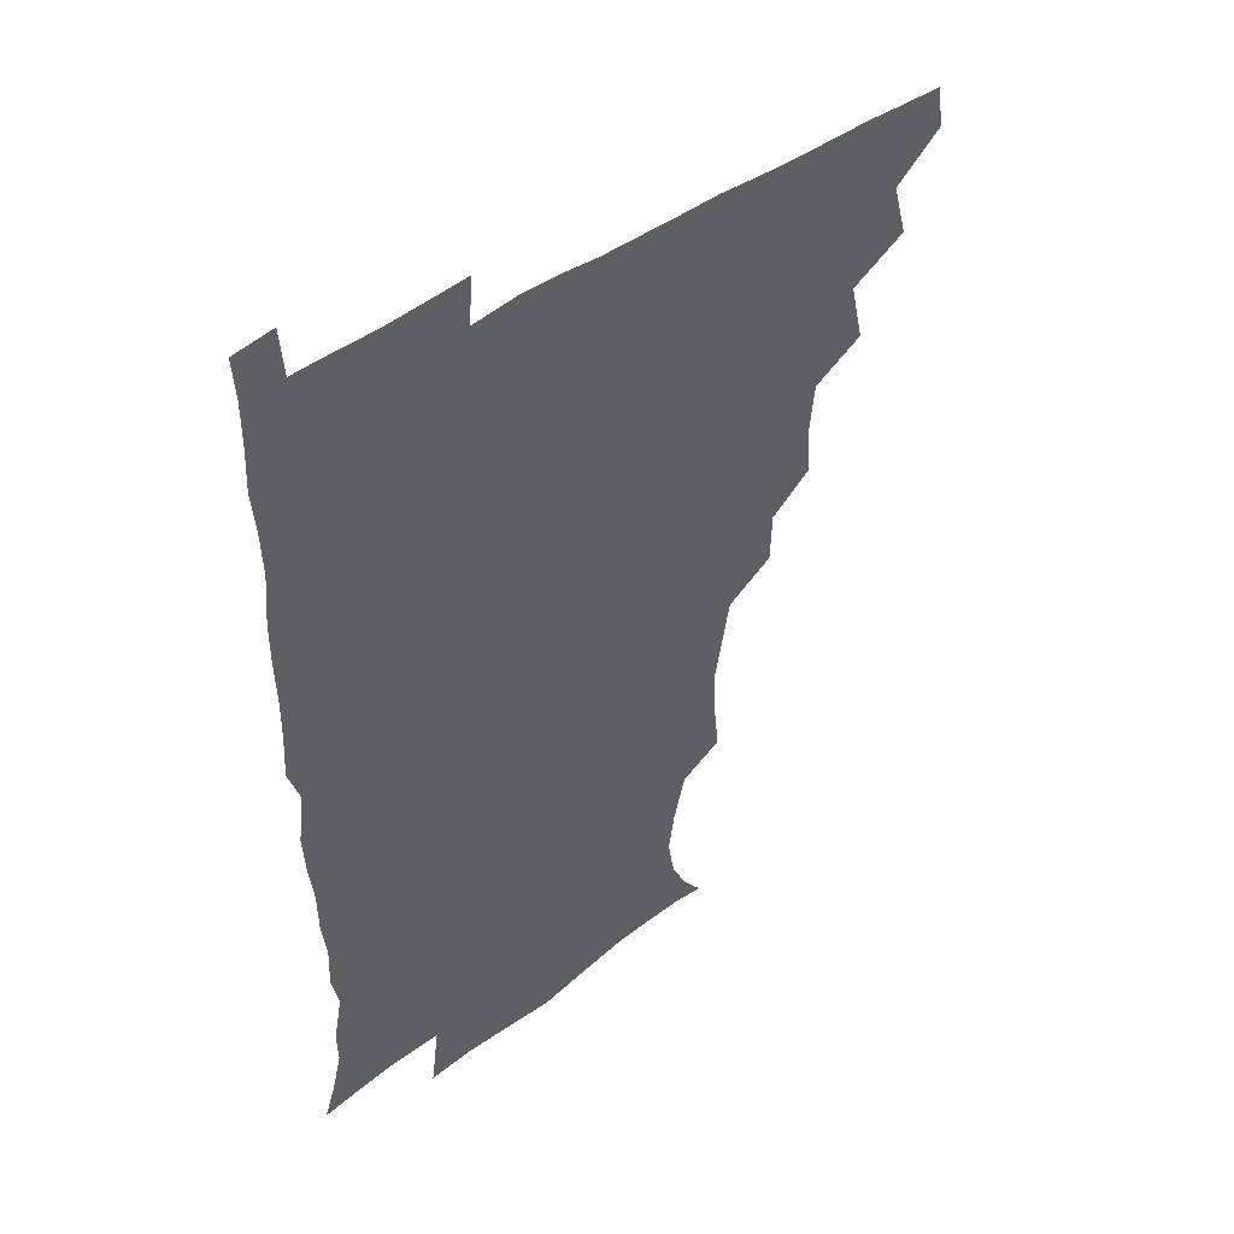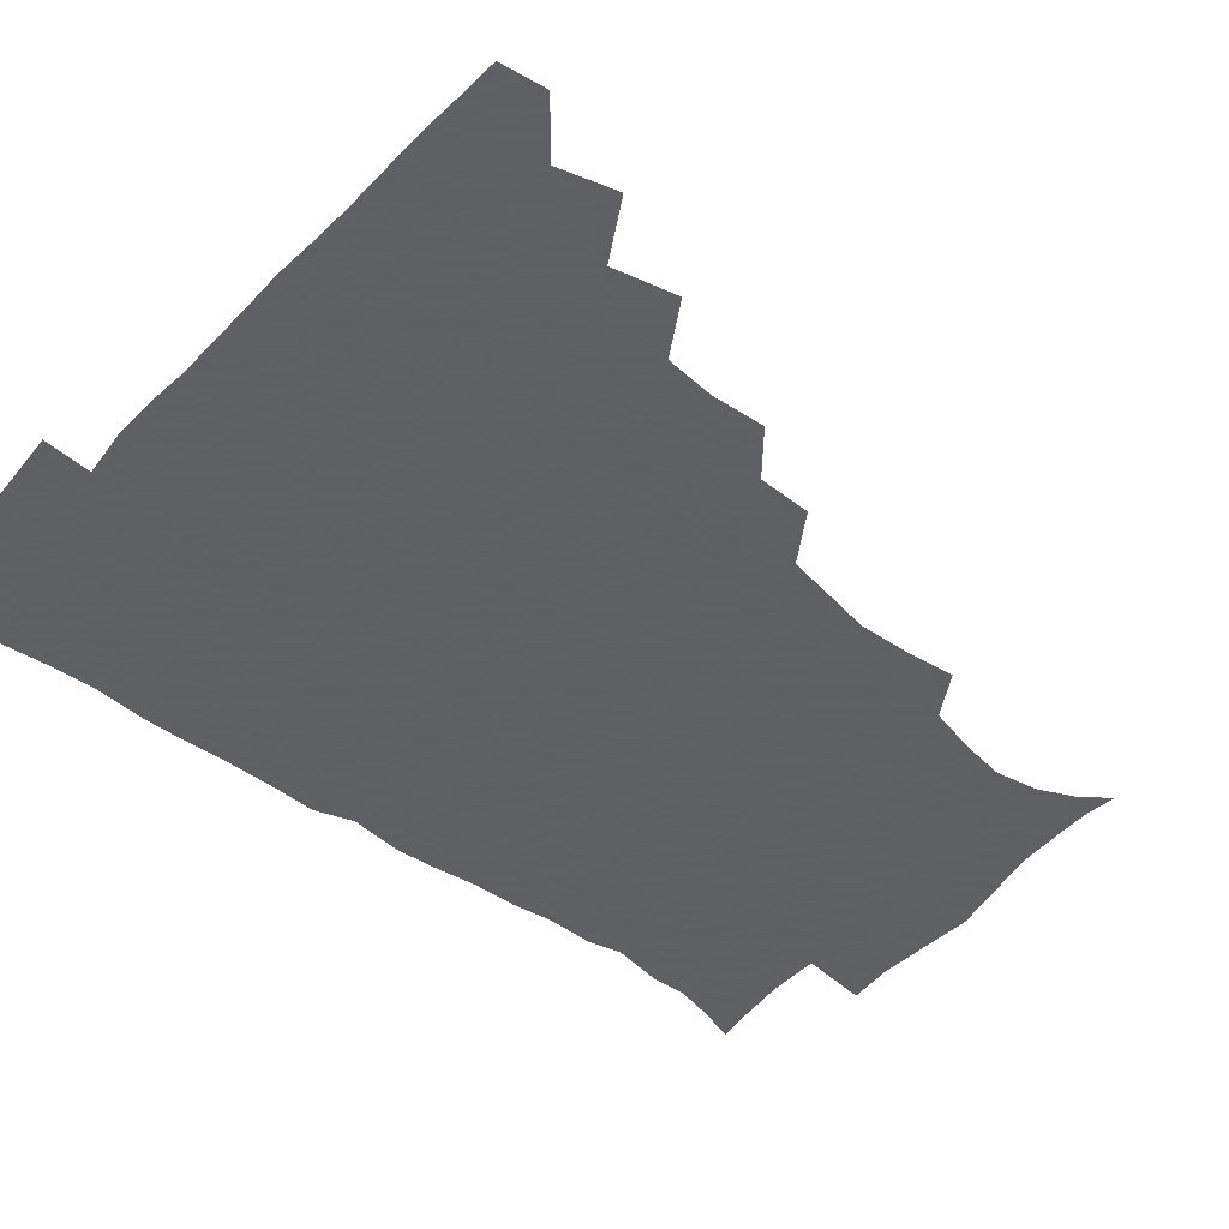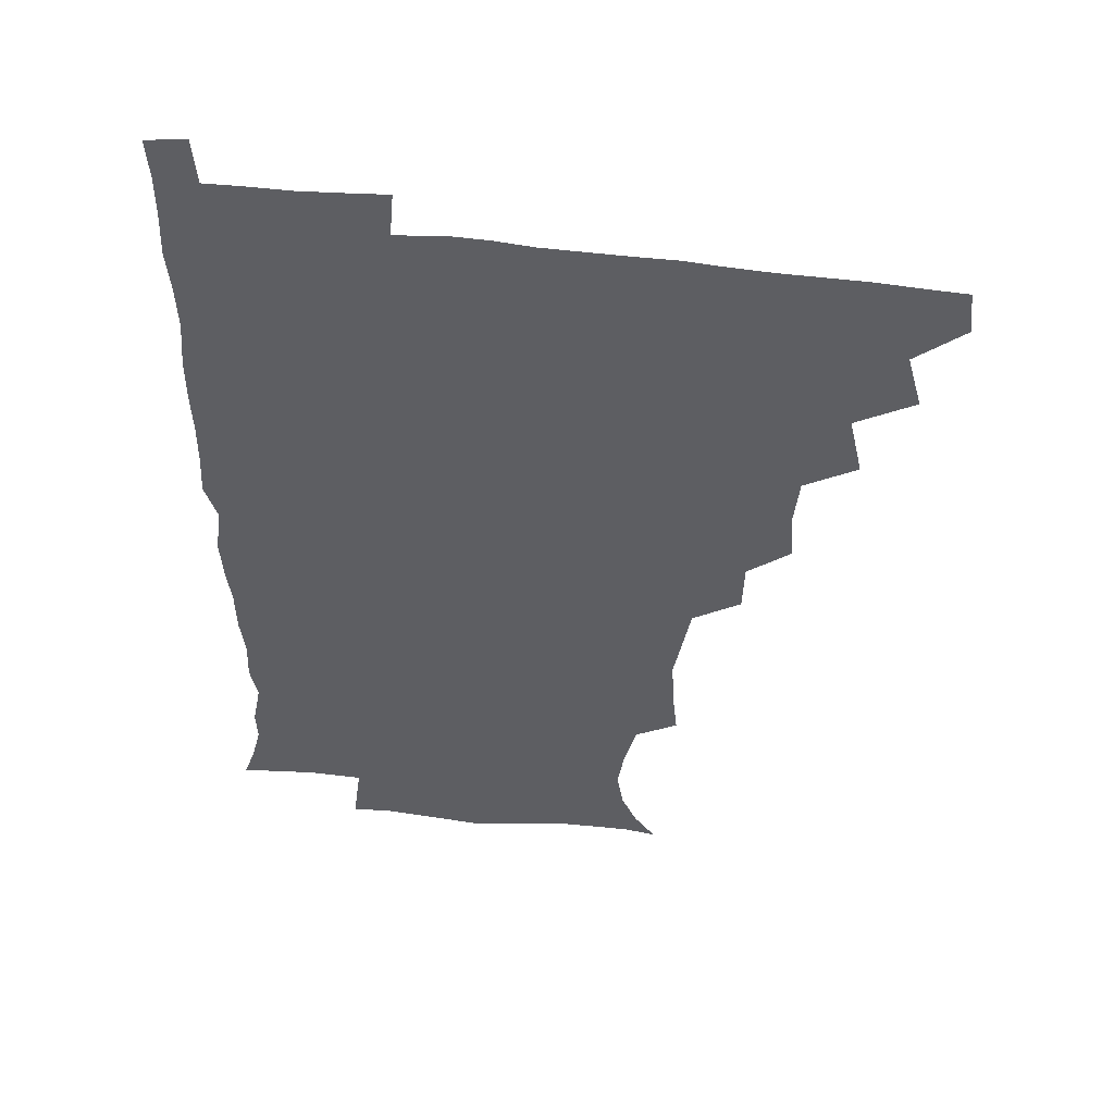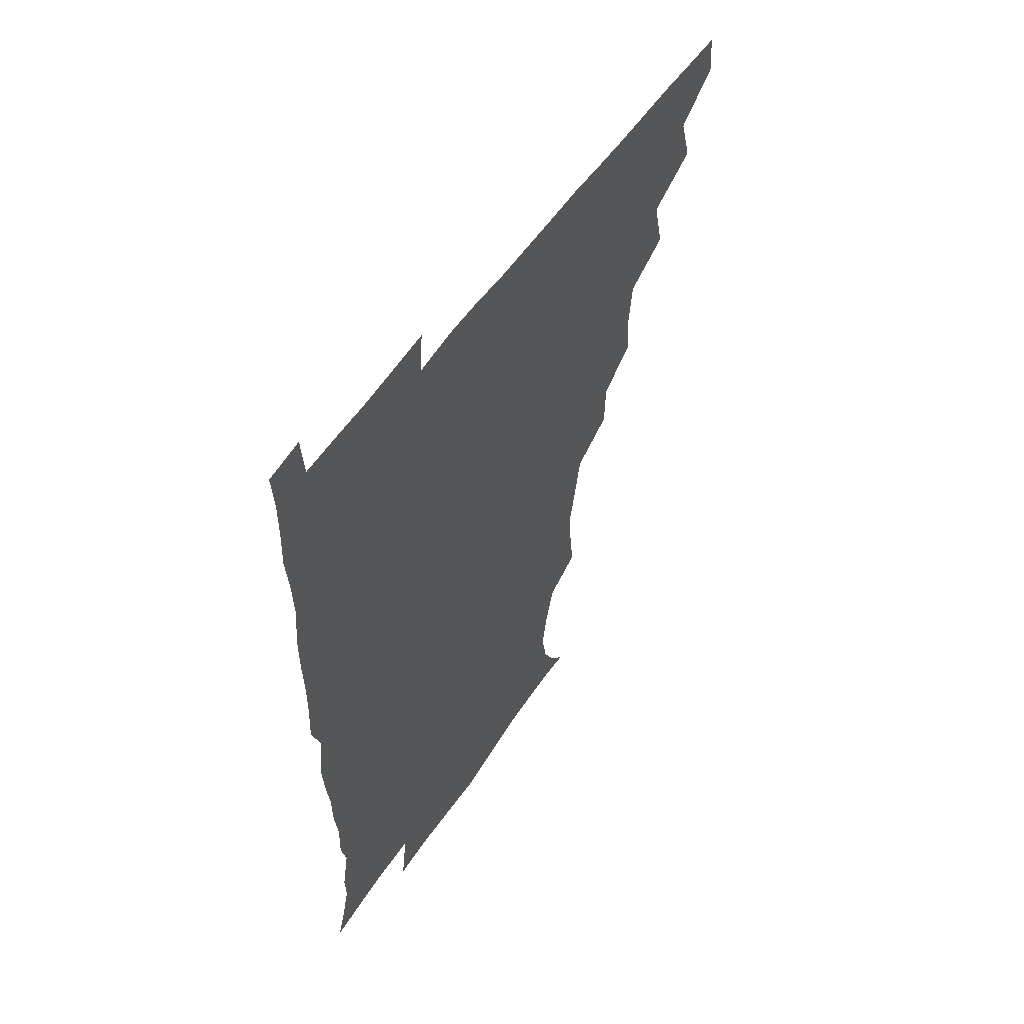
<metadata>
{"format":"obj","ext":"obj","renderer":"f3d","projection":"perspective","resolution":1024,"background":"white","views":[{"elev":45.7,"azim":140.3,"up":"+Y"},{"elev":-45.3,"azim":-130.4,"up":"+Z"},{"elev":50.4,"azim":-171.9,"up":"+Y"},{"elev":56.6,"azim":124.1,"up":"+Y"}]}
</metadata>
<code>
v 464.7 479.5 0
v 466.7 495 0
v 476.8 445.1 0
v 482.1 464.6 0
v 482.7 480.2 0
v 481.8 495.5 0
v 492.5 411.3 0
v 497.4 433 0
v 496.9 449.5 0
v 498.5 465.9 0
v 497.4 480.7 0
v 496.5 496.1 0
v 511.7 364.1 0
v 512.8 382.6 0
v 511.1 400 0
v 514.4 421.1 0
v 512.8 435.3 0
v 513.2 451.3 0
v 512.9 466 0
v 512.3 480.8 0
v 511.5 496.1 0
v 527.4 333.2 0
v 526.8 351.6 0
v 528.3 372 0
v 528.7 390.4 0
v 529.2 407.6 0
v 528.4 421.5 0
v 528.5 436.9 0
v 528.1 451.6 0
v 527.7 466.2 0
v 527 481 0
v 526.5 496 0
v 547.8 254.8 0
v 549.7 272.9 0
v 550.4 290.2 0
v 547.8 304.5 0
v 544.6 321.9 0
v 544.1 342.3 0
v 543.5 359.2 0
v 542.7 374.4 0
v 542 389.2 0
v 542.8 406.5 0
v 543.7 422.8 0
v 543.7 437.6 0
v 543 451.8 0
v 542.3 466.4 0
v 541.7 481.3 0
v 541.1 496.4 0
v 554.2 177 0
v 561.7 187.1 0
v 567.2 199 0
v 569.7 213.5 0
v 567.3 228.6 0
v 563 245.6 0
v 563.8 266.4 0
v 563.3 282.1 0
v 562.1 297 0
v 560.7 312.9 0
v 559.1 329.1 0
v 559 346.6 0
v 558.3 361.9 0
v 558.8 378.5 0
v 558.6 393.6 0
v 558.6 408.7 0
v 558.6 423.4 0
v 558.2 437.5 0
v 558.5 451.8 0
v 557.6 466.2 0
v 556.5 481.5 0
v 555.6 497.3 0
v 565.1 178.3 0
v 573.8 190.6 0
v 579.4 206.6 0
v 579.7 221.3 0
v 578.4 238.7 0
v 576.5 253.5 0
v 577 271.9 0
v 576.8 288.2 0
v 575.9 302.9 0
v 574.9 318.2 0
v 573.9 333 0
v 573.4 348.6 0
v 573.3 364.2 0
v 573.1 379.1 0
v 573.4 394.8 0
v 573.3 409.4 0
v 572.9 423.3 0
v 573 437.7 0
v 573.1 451.7 0
v 572.4 466.1 0
v 571.5 481.3 0
v 570.5 497 0
v 577.1 177.9 0
v 586.3 192.2 0
v 591.7 211.3 0
v 592 227.8 0
v 591 243.3 0
v 590.5 258.9 0
v 590.4 273.7 0
v 589.6 289.6 0
v 589.3 305.6 0
v 588.6 319.2 0
v 588.2 335.2 0
v 587.7 349.4 0
v 587.7 365.1 0
v 587.5 379.4 0
v 587.6 394.8 0
v 587.6 409.5 0
v 587.7 424.1 0
v 587.4 437.7 0
v 587.3 451.8 0
v 587.2 466 0
v 586.6 480.8 0
v 585.3 496.9 0
v 592.3 177 0
v 602.1 196.6 0
v 604.8 214.3 0
v 604.9 229.3 0
v 603.9 244.3 0
v 603.5 258.9 0
v 603.7 277.1 0
v 603.4 291.1 0
v 602.8 305.3 0
v 602.8 321.7 0
v 602.3 334.8 0
v 601.8 349.1 0
v 601.8 364.7 0
v 601.9 380.2 0
v 601.9 395 0
v 602.2 409.9 0
v 601.9 423.2 0
v 601.9 437.5 0
v 602.1 451.9 0
v 601.9 466 0
v 601.6 480.3 0
v 600.2 496.9 0
v 609.5 173.4 0
v 616.4 197 0
v 617.8 214.9 0
v 618.2 231.9 0
v 617.4 245 0
v 617.4 262.4 0
v 617.3 276.9 0
v 617 291.7 0
v 616.9 307 0
v 616.7 321.3 0
v 616.4 336 0
v 616.4 350.7 0
v 616.4 366.4 0
v 616.3 380.3 0
v 616.1 393.6 0
v 616.5 410.4 0
v 616.6 423.7 0
v 616.9 438.1 0
v 616.7 452.2 0
v 616.2 466.5 0
v 616.2 480.7 0
v 614.7 497.9 0
v 627.3 169.3 0
v 630.7 196.8 0
v 631.1 216.5 0
v 631.5 232.5 0
v 631.7 247.4 0
v 631.4 260.7 0
v 631.1 275.9 0
v 630.8 290.7 0
v 630.4 306.5 0
v 630.7 322.5 0
v 630.5 336.1 0
v 630.5 351.4 0
v 630.5 365.9 0
v 630.6 380.9 0
v 630.6 395.2 0
v 630.7 409.9 0
v 631 423.2 0
v 631.4 439 0
v 631.4 452.4 0
v 631.5 466.5 0
v 630.9 481.4 0
v 629.2 498 0
v 645.7 170.3 0
v 645.6 197.4 0
v 645.3 213.8 0
v 644.5 231.9 0
v 645.3 246.8 0
v 645.2 260.8 0
v 644.7 276.4 0
v 644.7 291.3 0
v 644.5 305.5 0
v 644.4 322 0
v 644.6 335.7 0
v 644.4 351.4 0
v 644.8 365.5 0
v 644.6 380.9 0
v 644.7 395.1 0
v 644.6 410.1 0
v 645.4 423 0
v 645.6 438.4 0
v 645.9 452.6 0
v 646 466.8 0
v 646.3 481.1 0
v 646.2 495.9 0
v 644.7 512.9 0
v 663.3 171 0
v 660.4 196 0
v 659.2 214.5 0
v 659.6 227.5 0
v 658 246.5 0
v 658.4 261.8 0
v 658.2 277 0
v 658.1 292.4 0
v 658.5 305.2 0
v 658 321.6 0
v 658.6 335.4 0
v 659.2 349 0
v 658.8 365.1 0
v 658.7 380.4 0
v 659 394.6 0
v 659.1 409.1 0
v 659.6 423.3 0
v 659.7 439.1 0
v 660.2 452.7 0
v 660.6 466.8 0
v 661 481.1 0
v 660.8 495.7 0
v 659.5 511.7 0
v 678.8 169.5 0
v 675.7 192.9 0
v 673.6 211.9 0
v 673 228.3 0
v 671.4 245.3 0
v 671.2 261.5 0
v 671 277.6 0
v 671.3 292 0
v 671.8 305.9 0
v 671.5 321.1 0
v 672.8 334 0
v 672.9 349.2 0
v 672.9 364.1 0
v 672.6 379.8 0
v 672.8 394.3 0
v 672.4 410 0
v 673.9 423.1 0
v 673.9 438.3 0
v 674.5 452.6 0
v 675 466.8 0
v 675.5 481.3 0
v 675.7 495.3 0
v 675.1 510.5 0
v 694.4 192.7 0
v 688.4 210.6 0
v 685.8 228.3 0
v 685.6 242.4 0
v 685.4 257.3 0
v 685.4 272.8 0
v 685.1 288.5 0
v 685.2 303.9 0
v 686.2 317.7 0
v 687.3 331.4 0
v 686.7 347.5 0
v 686.7 362.8 0
v 687.3 377.4 0
v 687.4 392.4 0
v 688.3 406.7 0
v 688 422.3 0
v 688.7 436.8 0
v 688.5 452.6 0
v 689.2 467 0
v 689.7 481.3 0
v 690.2 495.7 0
v 690.1 510.4 0
v 710.3 190.7 0
v 703.4 207.6 0
v 701.3 222 0
v 698.9 238.7 0
v 698.8 252.8 0
v 699.1 268.1 0
v 699.6 282.7 0
v 699.3 298.9 0
v 700.5 313 0
v 701.4 327.7 0
v 700.8 344.1 0
v 700.6 359.6 0
v 702.2 373.9 0
v 703.1 388.3 0
v 702.9 403.9 0
v 701.7 420.8 0
v 703.1 434.9 0
v 703.7 450.1 0
v 703.8 465.9 0
v 704.3 480.8 0
v 704.8 495.6 0
v 705.1 510 0
v 706.5 527.4 0
v 723.3 188.6 0
v 718.9 201.5 0
v 715.4 215.4 0
v 715.8 227.4 0
v 712.5 244.6 0
v 715.1 256.9 0
v 714.6 272.8 0
v 716.3 287.3 0
v 716.5 303.1 0
v 718.2 317.7 0
v 719.1 332.8 0
v 716.8 351.2 0
v 721.2 364.5 0
v 720.3 380.6 0
v 720.1 396.5 0
v 720.6 412.2 0
v 720.6 428.1 0
v 719 446.4 0
v 719.6 462.8 0
v 720.9 478.4 0
v 720.3 495 0
v 720.2 510.3 0
v 721.2 525.2 0
f 4 5 1
f 1 5 2
f 5 6 2
f 8 9 3
f 3 9 4
f 9 10 4
f 4 10 5
f 10 11 5
f 5 11 6
f 11 12 6
f 15 16 7
f 7 16 8
f 16 17 8
f 8 17 9
f 17 18 9
f 9 18 10
f 18 19 10
f 10 19 11
f 19 20 11
f 11 20 12
f 20 21 12
f 23 24 13
f 13 24 14
f 24 25 14
f 14 25 15
f 25 26 15
f 15 26 16
f 26 27 16
f 16 27 17
f 27 28 17
f 17 28 18
f 28 29 18
f 18 29 19
f 29 30 19
f 19 30 20
f 30 31 20
f 20 31 21
f 31 32 21
f 37 38 22
f 22 38 23
f 38 39 23
f 23 39 24
f 39 40 24
f 24 40 25
f 40 41 25
f 25 41 26
f 41 42 26
f 26 42 27
f 42 43 27
f 27 43 28
f 43 44 28
f 28 44 29
f 44 45 29
f 29 45 30
f 45 46 30
f 30 46 31
f 46 47 31
f 31 47 32
f 47 48 32
f 54 55 33
f 33 55 34
f 55 56 34
f 34 56 35
f 56 57 35
f 35 57 36
f 57 58 36
f 36 58 37
f 58 59 37
f 37 59 38
f 59 60 38
f 38 60 39
f 60 61 39
f 39 61 40
f 61 62 40
f 40 62 41
f 62 63 41
f 41 63 42
f 63 64 42
f 42 64 43
f 64 65 43
f 43 65 44
f 65 66 44
f 44 66 45
f 66 67 45
f 45 67 46
f 67 68 46
f 46 68 47
f 68 69 47
f 47 69 48
f 69 70 48
f 49 71 50
f 71 72 50
f 50 72 51
f 72 73 51
f 51 73 52
f 73 74 52
f 52 74 53
f 74 75 53
f 53 75 54
f 75 76 54
f 54 76 55
f 76 77 55
f 55 77 56
f 77 78 56
f 56 78 57
f 78 79 57
f 57 79 58
f 79 80 58
f 58 80 59
f 80 81 59
f 59 81 60
f 81 82 60
f 60 82 61
f 82 83 61
f 61 83 62
f 83 84 62
f 62 84 63
f 84 85 63
f 63 85 64
f 85 86 64
f 64 86 65
f 86 87 65
f 65 87 66
f 87 88 66
f 66 88 67
f 88 89 67
f 67 89 68
f 89 90 68
f 68 90 69
f 90 91 69
f 69 91 70
f 91 92 70
f 71 93 72
f 93 94 72
f 72 94 73
f 94 95 73
f 73 95 74
f 95 96 74
f 74 96 75
f 96 97 75
f 75 97 76
f 97 98 76
f 76 98 77
f 98 99 77
f 77 99 78
f 99 100 78
f 78 100 79
f 100 101 79
f 79 101 80
f 101 102 80
f 80 102 81
f 102 103 81
f 81 103 82
f 103 104 82
f 82 104 83
f 104 105 83
f 83 105 84
f 105 106 84
f 84 106 85
f 106 107 85
f 85 107 86
f 107 108 86
f 86 108 87
f 108 109 87
f 87 109 88
f 109 110 88
f 88 110 89
f 110 111 89
f 89 111 90
f 111 112 90
f 90 112 91
f 112 113 91
f 91 113 92
f 113 114 92
f 93 115 94
f 115 116 94
f 94 116 95
f 116 117 95
f 95 117 96
f 117 118 96
f 96 118 97
f 118 119 97
f 97 119 98
f 119 120 98
f 98 120 99
f 120 121 99
f 99 121 100
f 121 122 100
f 100 122 101
f 122 123 101
f 101 123 102
f 123 124 102
f 102 124 103
f 124 125 103
f 103 125 104
f 125 126 104
f 104 126 105
f 126 127 105
f 105 127 106
f 127 128 106
f 106 128 107
f 128 129 107
f 107 129 108
f 129 130 108
f 108 130 109
f 130 131 109
f 109 131 110
f 131 132 110
f 110 132 111
f 132 133 111
f 111 133 112
f 133 134 112
f 112 134 113
f 134 135 113
f 113 135 114
f 135 136 114
f 115 137 116
f 137 138 116
f 116 138 117
f 138 139 117
f 117 139 118
f 139 140 118
f 118 140 119
f 140 141 119
f 119 141 120
f 141 142 120
f 120 142 121
f 142 143 121
f 121 143 122
f 143 144 122
f 122 144 123
f 144 145 123
f 123 145 124
f 145 146 124
f 124 146 125
f 146 147 125
f 125 147 126
f 147 148 126
f 126 148 127
f 148 149 127
f 127 149 128
f 149 150 128
f 128 150 129
f 150 151 129
f 129 151 130
f 151 152 130
f 130 152 131
f 152 153 131
f 131 153 132
f 153 154 132
f 132 154 133
f 154 155 133
f 133 155 134
f 155 156 134
f 134 156 135
f 156 157 135
f 135 157 136
f 157 158 136
f 137 159 138
f 159 160 138
f 138 160 139
f 160 161 139
f 139 161 140
f 161 162 140
f 140 162 141
f 162 163 141
f 141 163 142
f 163 164 142
f 142 164 143
f 164 165 143
f 143 165 144
f 165 166 144
f 144 166 145
f 166 167 145
f 145 167 146
f 167 168 146
f 146 168 147
f 168 169 147
f 147 169 148
f 169 170 148
f 148 170 149
f 170 171 149
f 149 171 150
f 171 172 150
f 150 172 151
f 172 173 151
f 151 173 152
f 173 174 152
f 152 174 153
f 174 175 153
f 153 175 154
f 175 176 154
f 154 176 155
f 176 177 155
f 155 177 156
f 177 178 156
f 156 178 157
f 178 179 157
f 157 179 158
f 179 180 158
f 159 181 160
f 181 182 160
f 160 182 161
f 182 183 161
f 161 183 162
f 183 184 162
f 162 184 163
f 184 185 163
f 163 185 164
f 185 186 164
f 164 186 165
f 186 187 165
f 165 187 166
f 187 188 166
f 166 188 167
f 188 189 167
f 167 189 168
f 189 190 168
f 168 190 169
f 190 191 169
f 169 191 170
f 191 192 170
f 170 192 171
f 192 193 171
f 171 193 172
f 193 194 172
f 172 194 173
f 194 195 173
f 173 195 174
f 195 196 174
f 174 196 175
f 196 197 175
f 175 197 176
f 197 198 176
f 176 198 177
f 198 199 177
f 177 199 178
f 199 200 178
f 178 200 179
f 200 201 179
f 179 201 180
f 201 202 180
f 181 204 182
f 204 205 182
f 182 205 183
f 205 206 183
f 183 206 184
f 206 207 184
f 184 207 185
f 207 208 185
f 185 208 186
f 208 209 186
f 186 209 187
f 209 210 187
f 187 210 188
f 210 211 188
f 188 211 189
f 211 212 189
f 189 212 190
f 212 213 190
f 190 213 191
f 213 214 191
f 191 214 192
f 214 215 192
f 192 215 193
f 215 216 193
f 193 216 194
f 216 217 194
f 194 217 195
f 217 218 195
f 195 218 196
f 218 219 196
f 196 219 197
f 219 220 197
f 197 220 198
f 220 221 198
f 198 221 199
f 221 222 199
f 199 222 200
f 222 223 200
f 200 223 201
f 223 224 201
f 201 224 202
f 224 225 202
f 202 225 203
f 225 226 203
f 204 227 205
f 227 228 205
f 205 228 206
f 228 229 206
f 206 229 207
f 229 230 207
f 207 230 208
f 230 231 208
f 208 231 209
f 231 232 209
f 209 232 210
f 232 233 210
f 210 233 211
f 233 234 211
f 211 234 212
f 234 235 212
f 212 235 213
f 235 236 213
f 213 236 214
f 236 237 214
f 214 237 215
f 237 238 215
f 215 238 216
f 238 239 216
f 216 239 217
f 239 240 217
f 217 240 218
f 240 241 218
f 218 241 219
f 241 242 219
f 219 242 220
f 242 243 220
f 220 243 221
f 243 244 221
f 221 244 222
f 244 245 222
f 222 245 223
f 245 246 223
f 223 246 224
f 246 247 224
f 224 247 225
f 247 248 225
f 225 248 226
f 248 249 226
f 228 250 229
f 250 251 229
f 229 251 230
f 251 252 230
f 230 252 231
f 252 253 231
f 231 253 232
f 253 254 232
f 232 254 233
f 254 255 233
f 233 255 234
f 255 256 234
f 234 256 235
f 256 257 235
f 235 257 236
f 257 258 236
f 236 258 237
f 258 259 237
f 237 259 238
f 259 260 238
f 238 260 239
f 260 261 239
f 239 261 240
f 261 262 240
f 240 262 241
f 262 263 241
f 241 263 242
f 263 264 242
f 242 264 243
f 264 265 243
f 243 265 244
f 265 266 244
f 244 266 245
f 266 267 245
f 245 267 246
f 267 268 246
f 246 268 247
f 268 269 247
f 247 269 248
f 269 270 248
f 248 270 249
f 270 271 249
f 250 272 251
f 272 273 251
f 251 273 252
f 273 274 252
f 252 274 253
f 274 275 253
f 253 275 254
f 275 276 254
f 254 276 255
f 276 277 255
f 255 277 256
f 277 278 256
f 256 278 257
f 278 279 257
f 257 279 258
f 279 280 258
f 258 280 259
f 280 281 259
f 259 281 260
f 281 282 260
f 260 282 261
f 282 283 261
f 261 283 262
f 283 284 262
f 262 284 263
f 284 285 263
f 263 285 264
f 285 286 264
f 264 286 265
f 286 287 265
f 265 287 266
f 287 288 266
f 266 288 267
f 288 289 267
f 267 289 268
f 289 290 268
f 268 290 269
f 290 291 269
f 269 291 270
f 291 292 270
f 270 292 271
f 292 293 271
f 272 295 273
f 295 296 273
f 273 296 274
f 296 297 274
f 274 297 275
f 297 298 275
f 275 298 276
f 298 299 276
f 276 299 277
f 299 300 277
f 277 300 278
f 300 301 278
f 278 301 279
f 301 302 279
f 279 302 280
f 302 303 280
f 280 303 281
f 303 304 281
f 281 304 282
f 304 305 282
f 282 305 283
f 305 306 283
f 283 306 284
f 306 307 284
f 284 307 285
f 307 308 285
f 285 308 286
f 308 309 286
f 286 309 287
f 309 310 287
f 287 310 288
f 310 311 288
f 288 311 289
f 311 312 289
f 289 312 290
f 312 313 290
f 290 313 291
f 313 314 291
f 291 314 292
f 314 315 292
f 292 315 293
f 315 316 293
f 293 316 294
f 316 317 294

</code>
